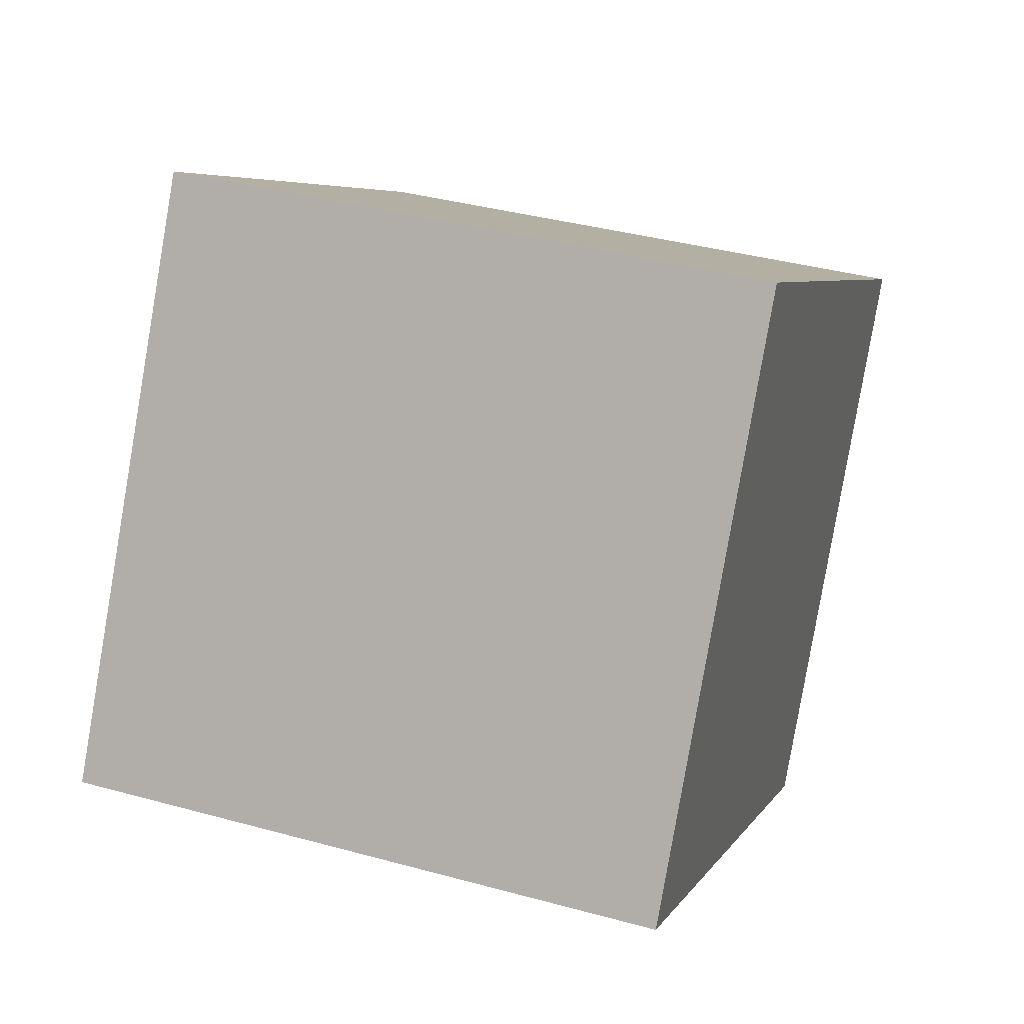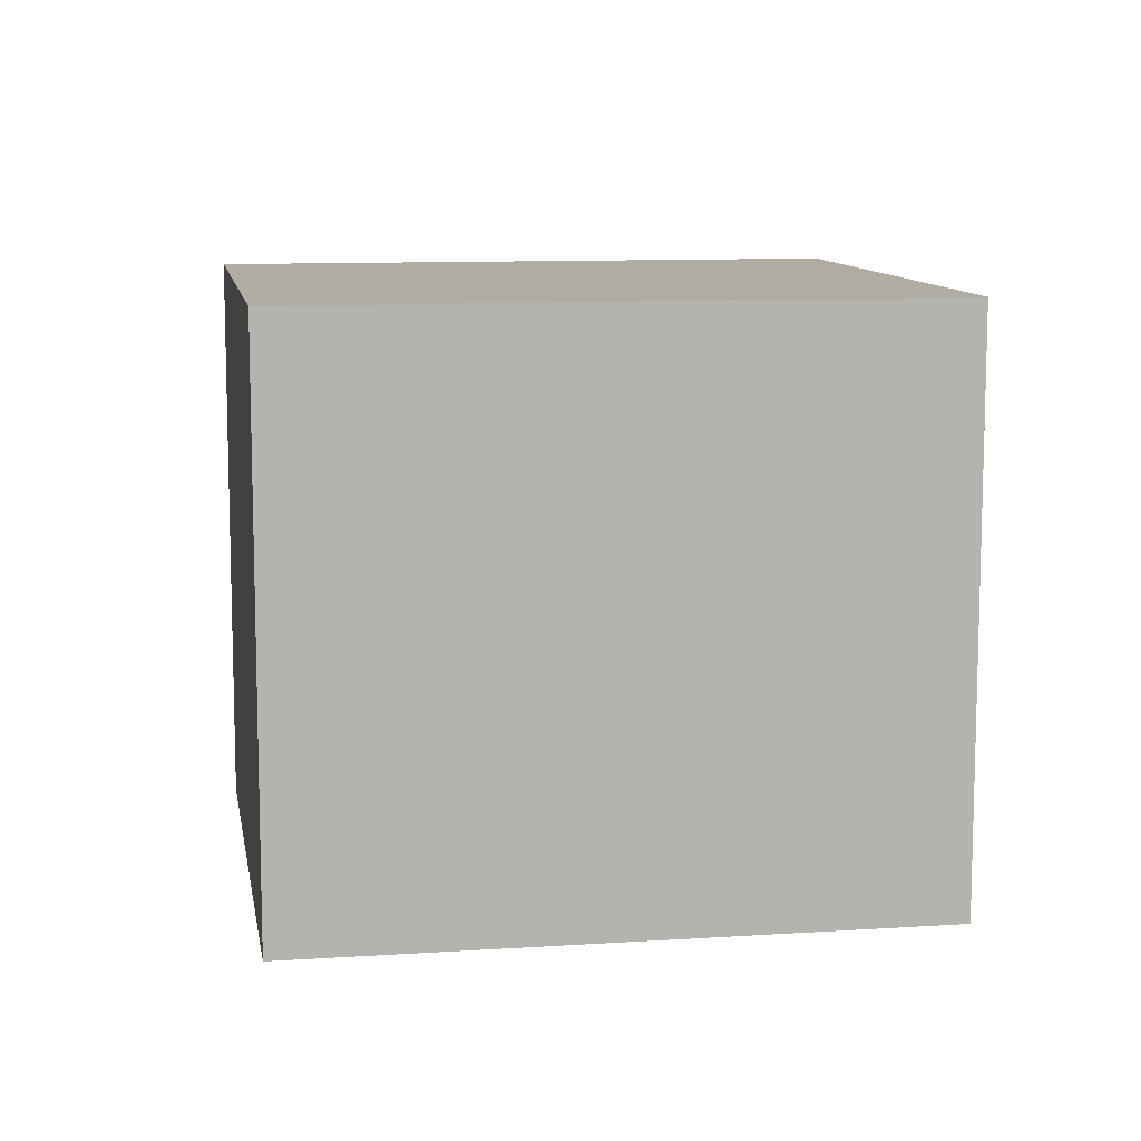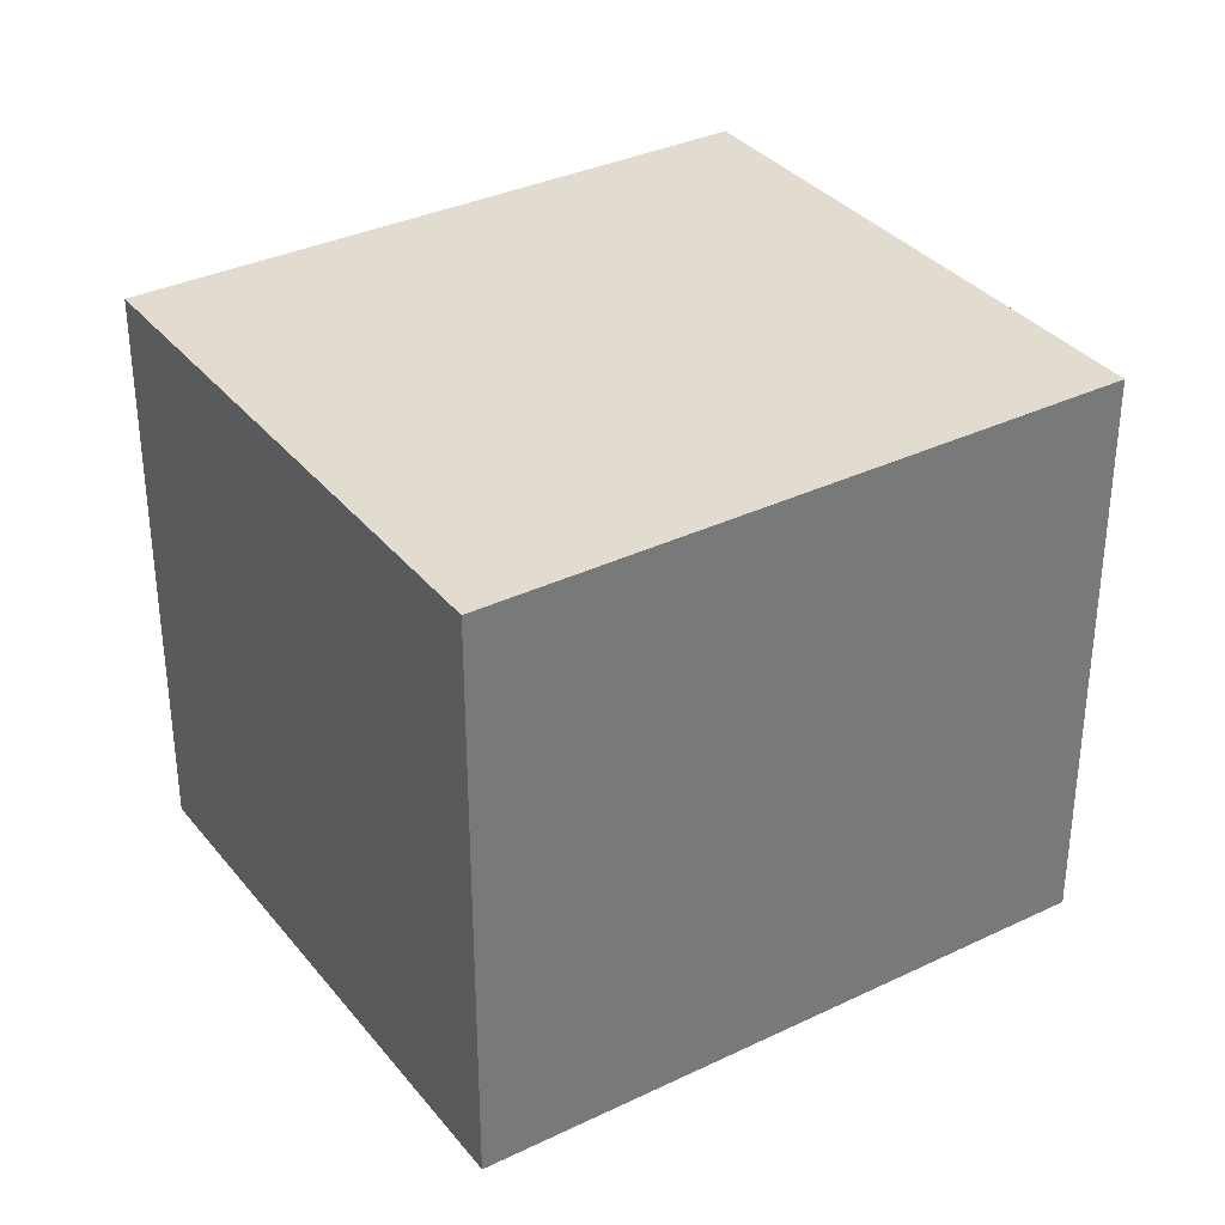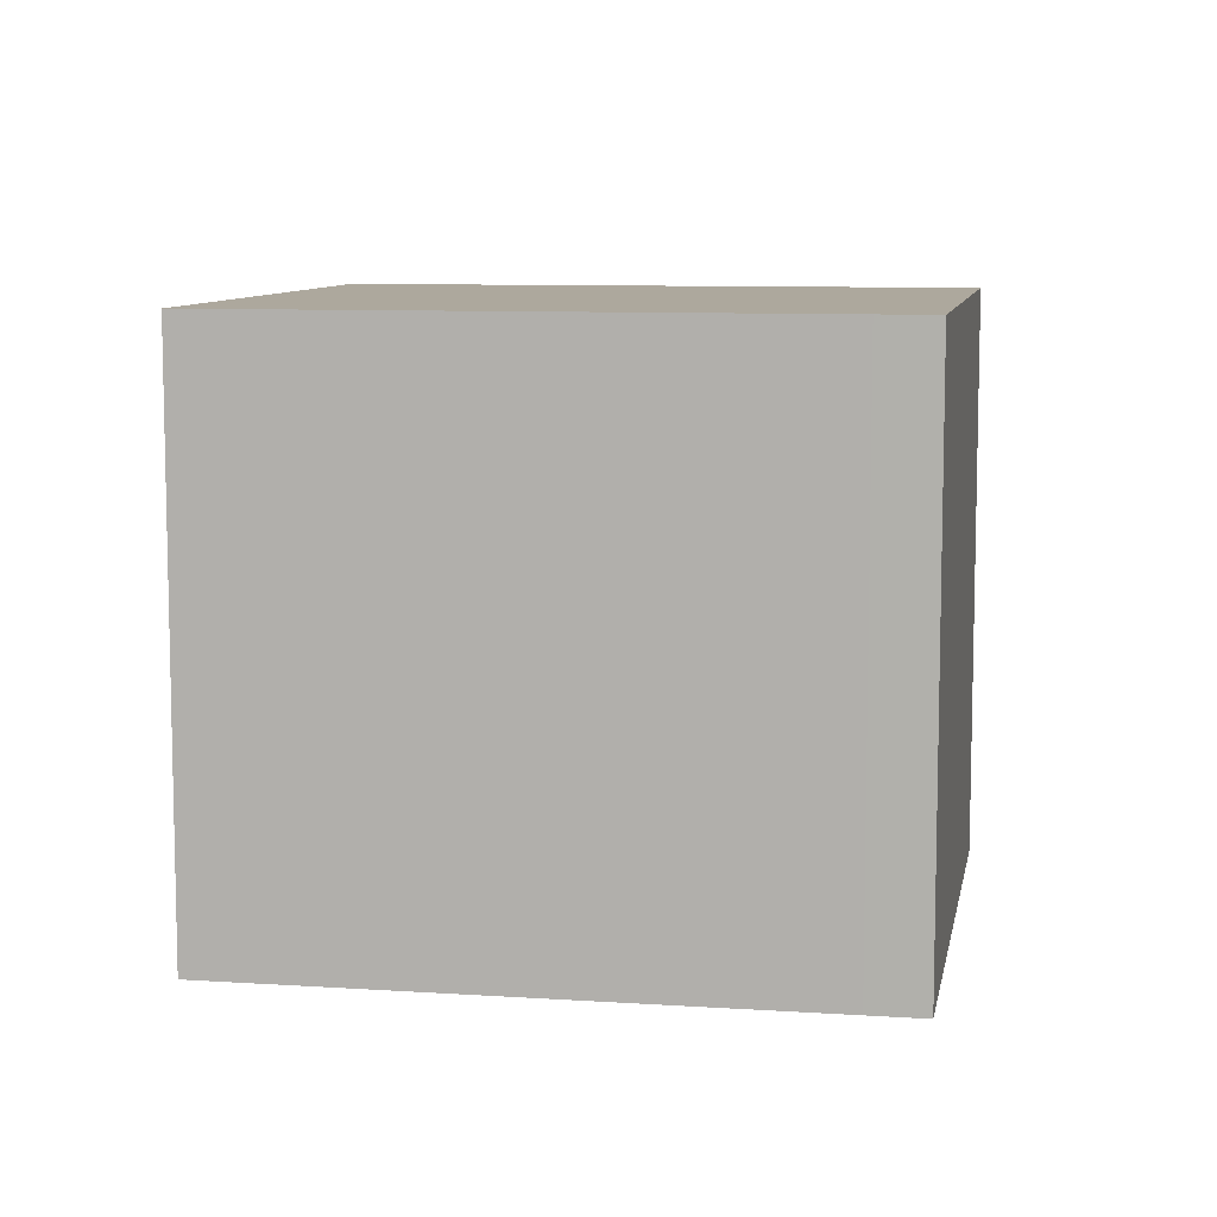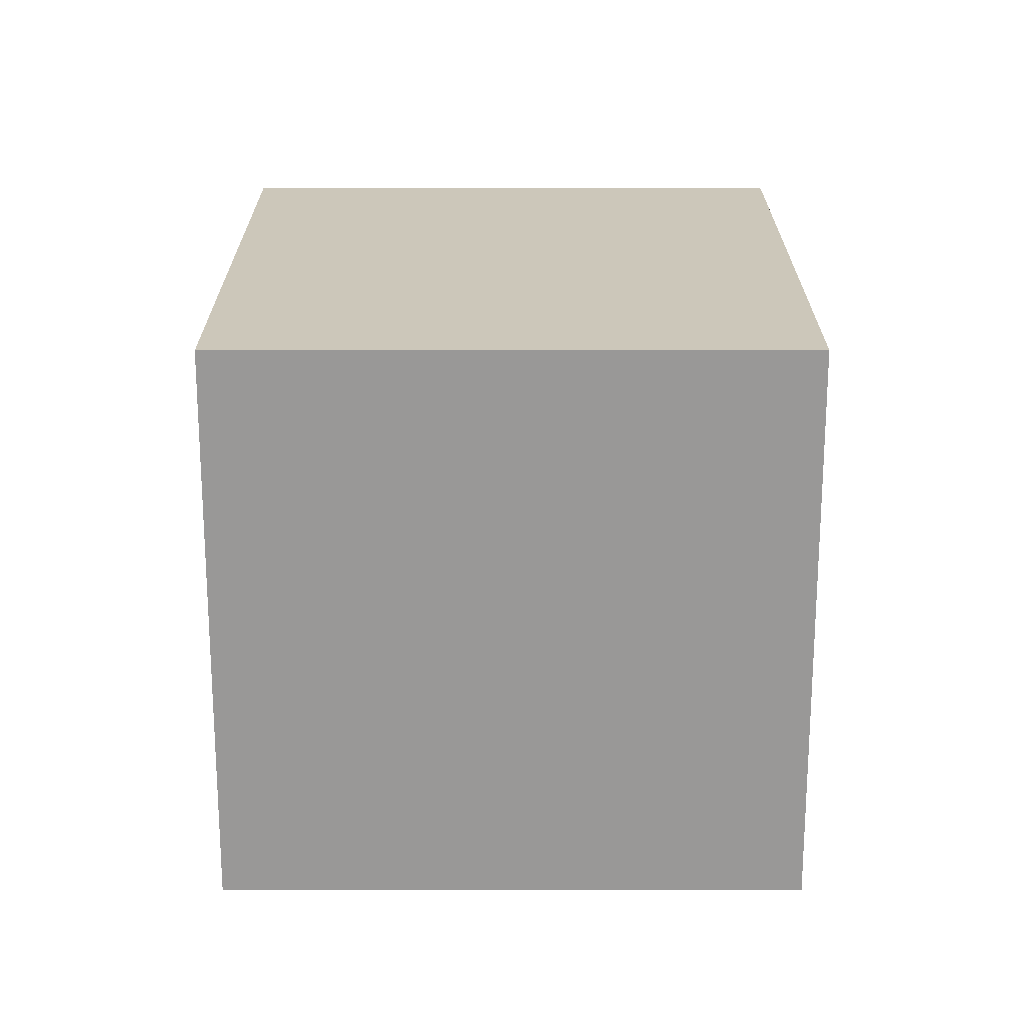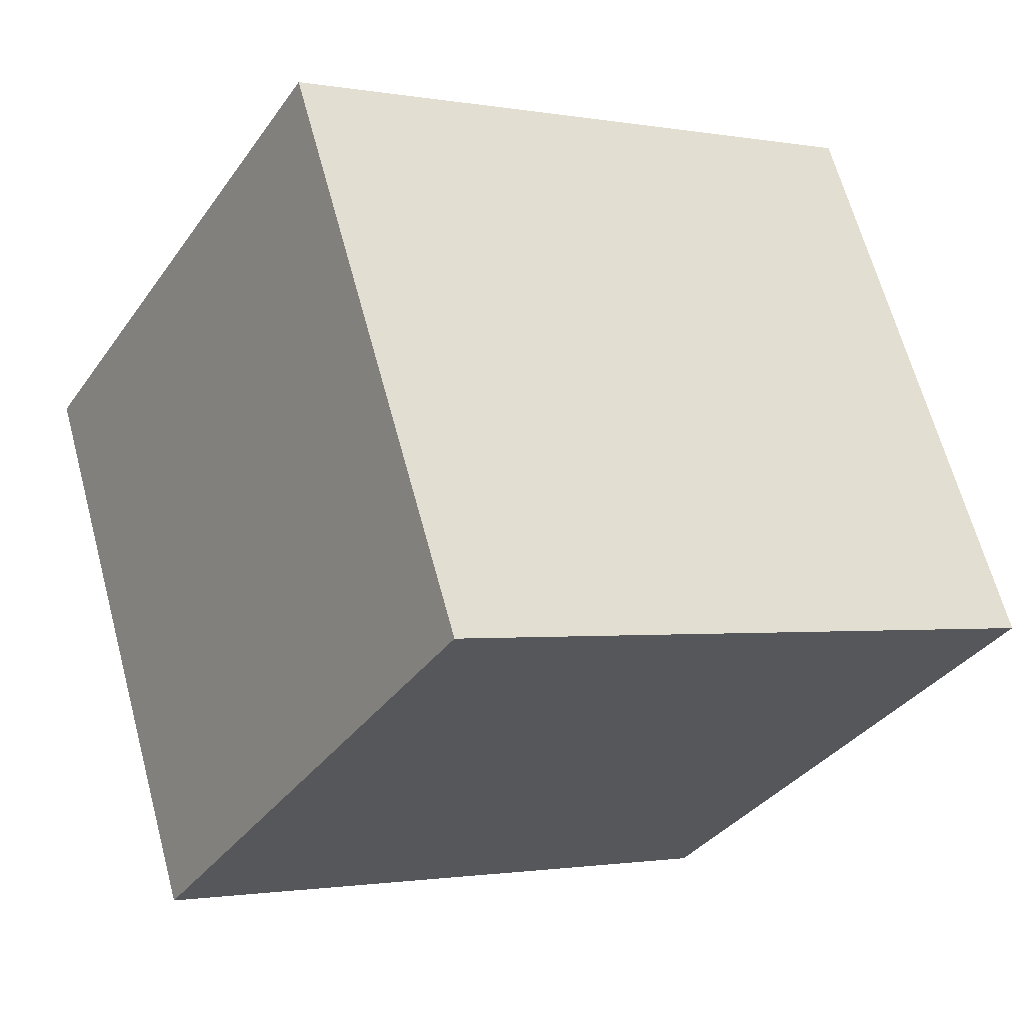
<metadata>
{"format":"obj","ext":"obj","renderer":"f3d","projection":"perspective","resolution":1024,"background":"white","views":[{"elev":37.9,"azim":109.3,"up":"+Z"},{"elev":10.2,"azim":139.7,"up":"+Y"},{"elev":34.4,"azim":-63.7,"up":"+Y"},{"elev":8.7,"azim":159.4,"up":"+Y"},{"elev":21.3,"azim":59.2,"up":"+Y"},{"elev":65.1,"azim":164.9,"up":"+Z"}]}
</metadata>
<code>
v  0 1.624 9.944e-17
v  0.993 1.624 -1.348
v  0.853 1.624 -1.431
v  2.424 1.624 -0.495
v  1.571 1.624 0.936
v  0.993 1.624 0.592
v  1.571 -5.731e-17 0.936
v  2.424 3.031e-17 -0.495
v  0.993 8.254e-17 -1.348
v  0.853 8.762e-17 -1.431
v  0 0 0
v  0.993 -3.625e-17 0.592
g defaultobject
f 1 2 3
f 2 1 4
f 4 1 5
f 5 1 6
f 7 4 5
f 4 7 8
f 8 2 4
f 2 8 9
f 2 9 3
f 3 9 10
f 10 1 3
f 1 10 11
f 6 7 5
f 7 6 1
f 7 1 12
f 12 1 11
f 9 11 10
f 11 9 8
f 11 8 12
f 12 8 7

</code>
